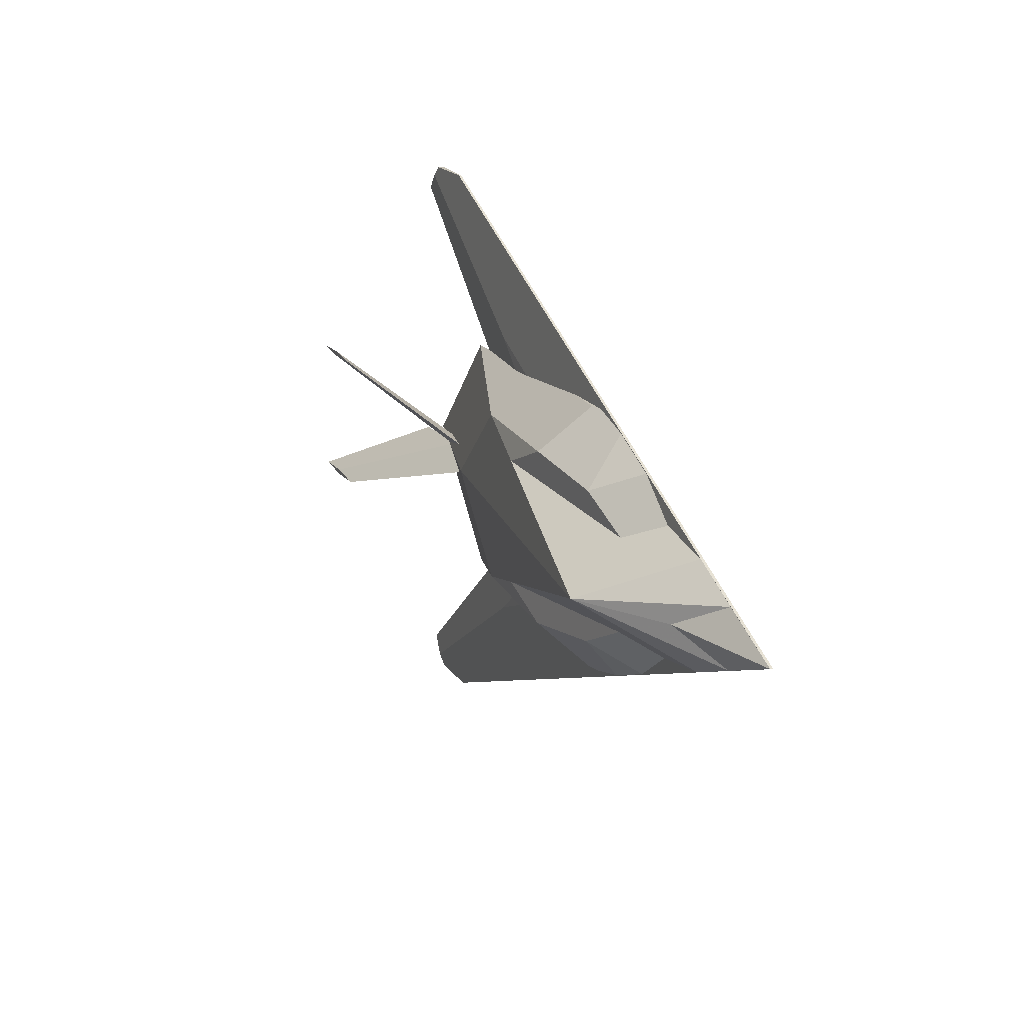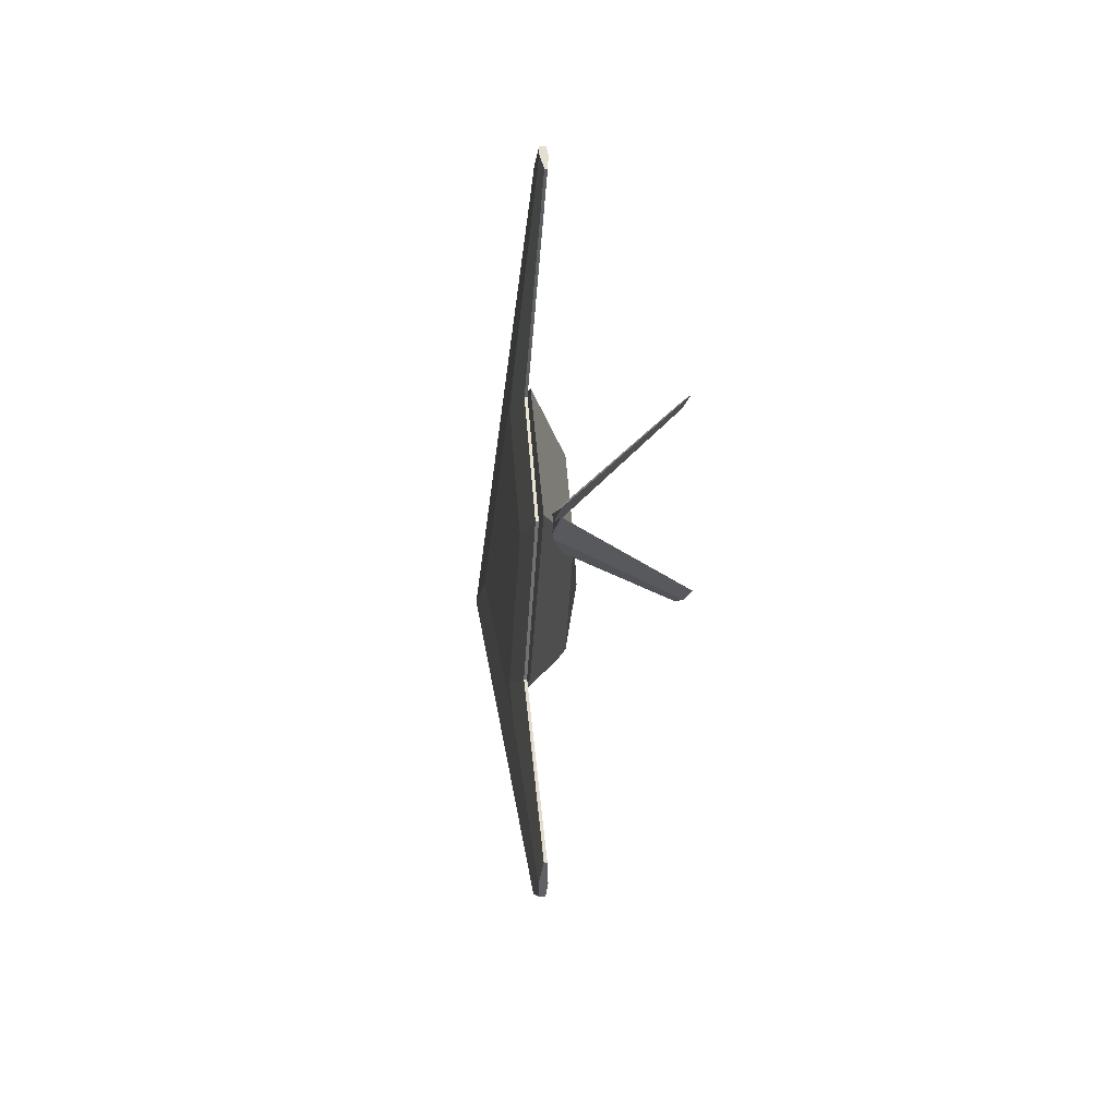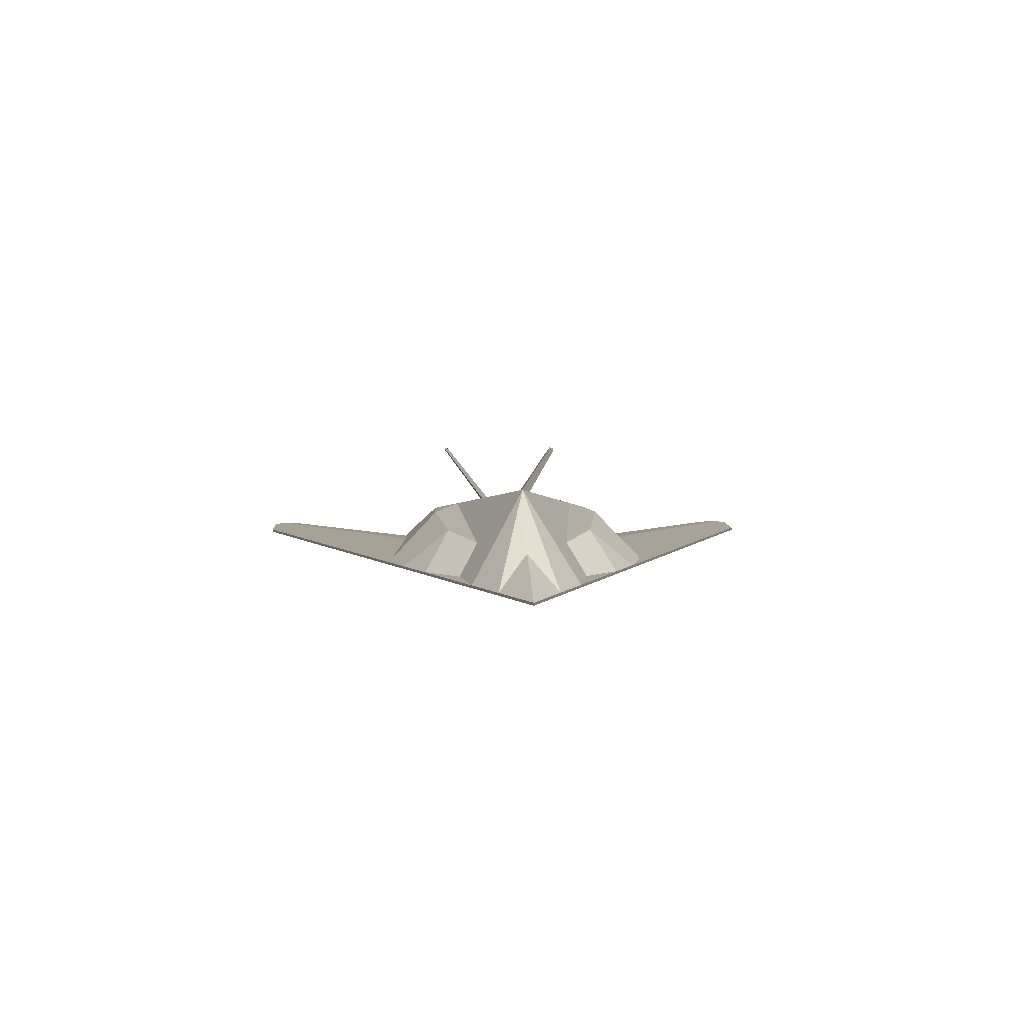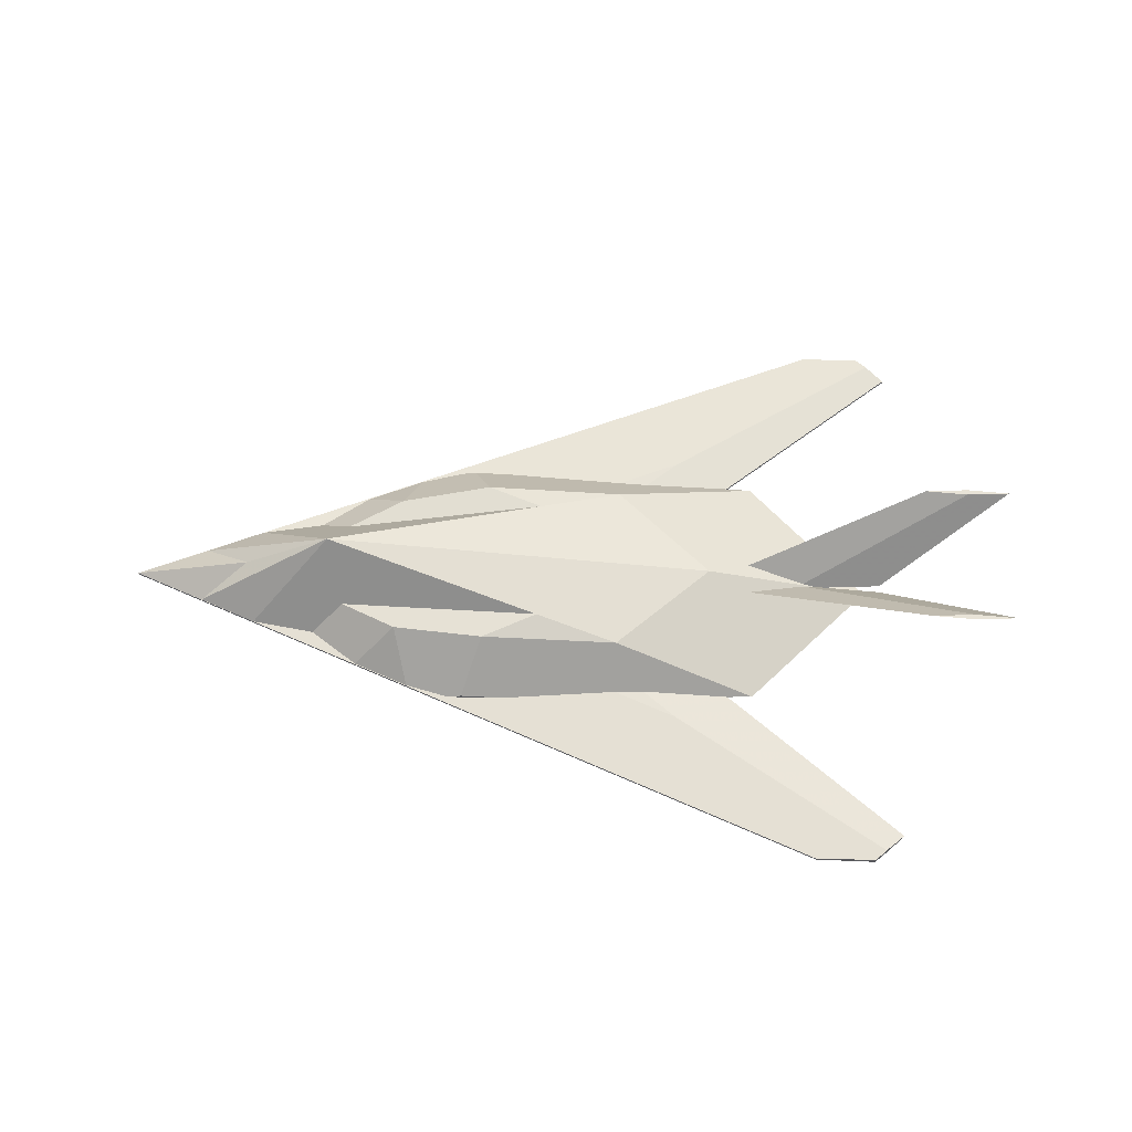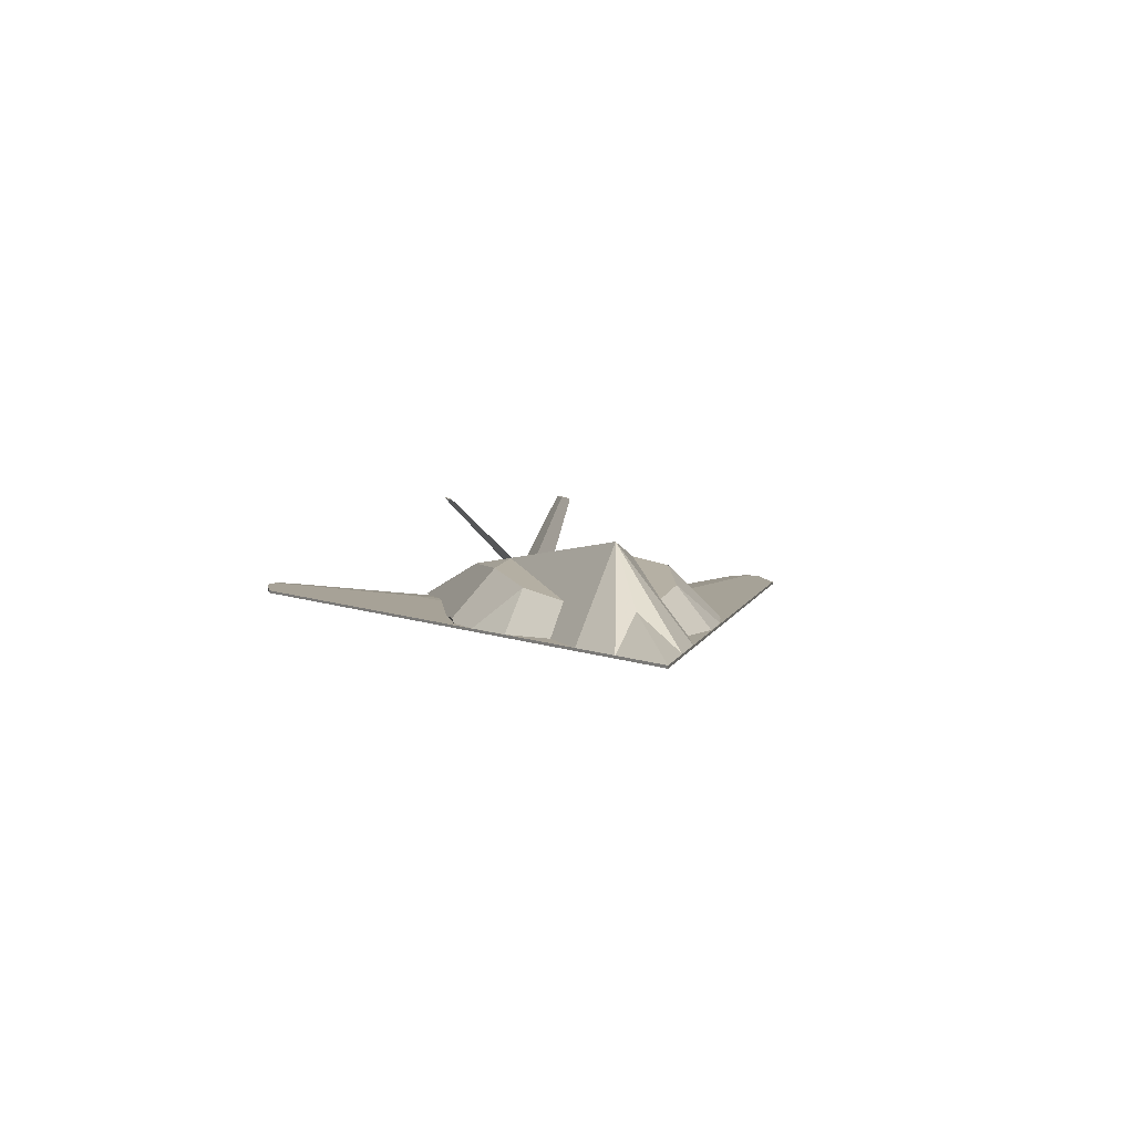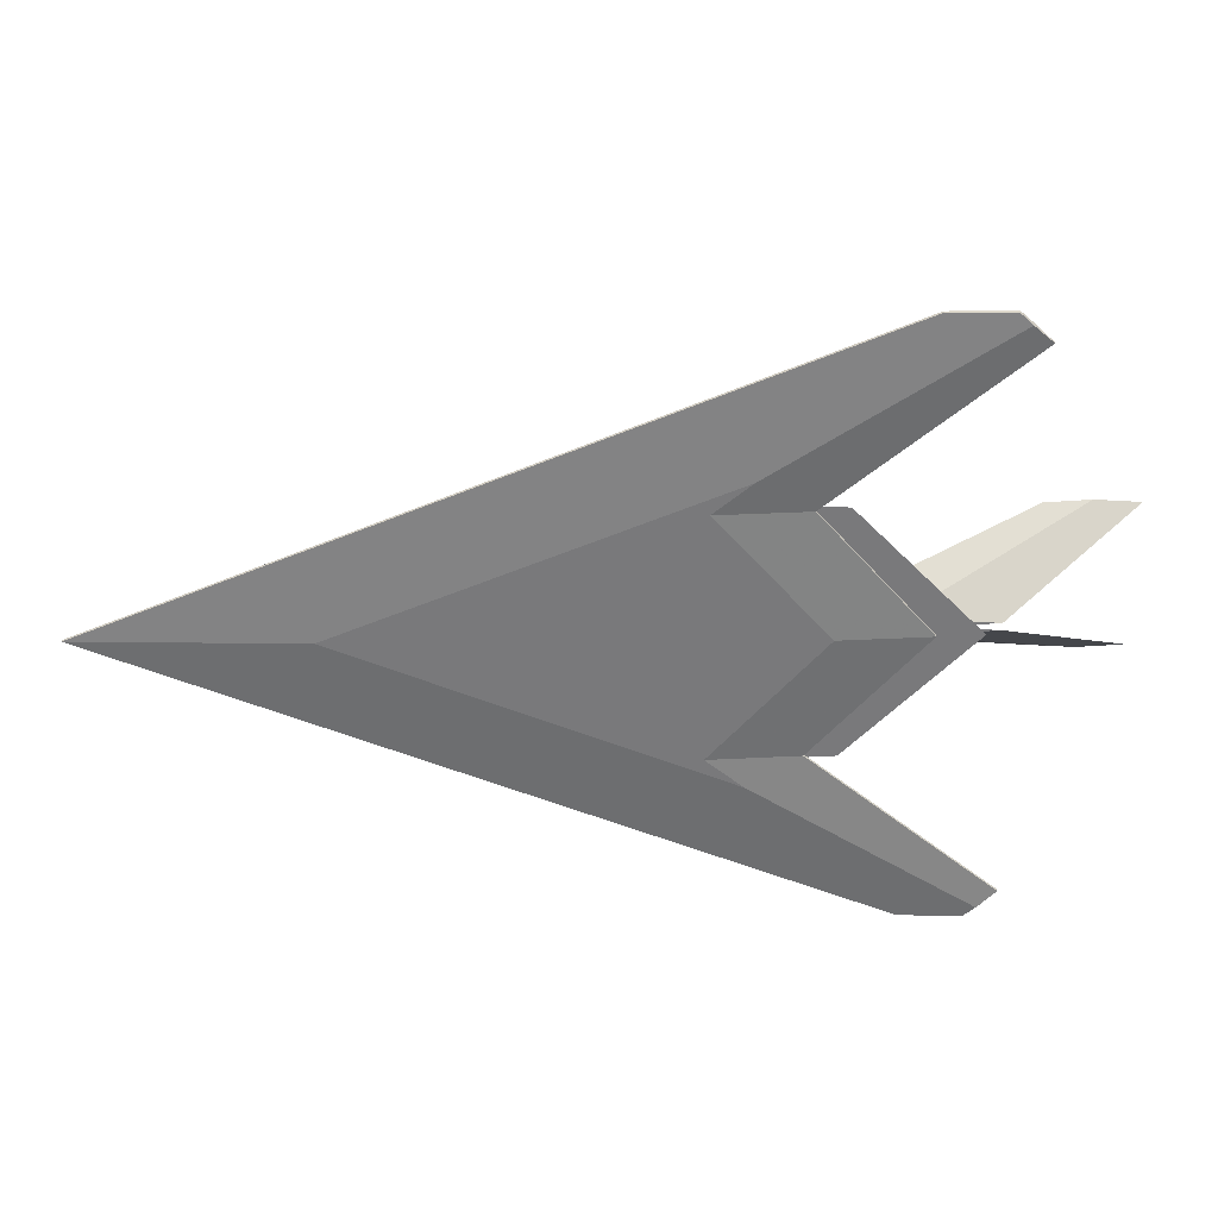
<metadata>
{"format":"obj","ext":"obj","renderer":"f3d","projection":"perspective","resolution":1024,"background":"white","views":[{"elev":18.7,"azim":67.7,"up":"+Y"},{"elev":-6.2,"azim":-95.8,"up":"+Y"},{"elev":4.9,"azim":87.5,"up":"+Z"},{"elev":61.6,"azim":-178.1,"up":"+Z"},{"elev":4.8,"azim":79.5,"up":"+Z"},{"elev":32.2,"azim":179.4,"up":"+Y"}]}
</metadata>
<code>
v -0.771 -0.14 0.0965
v -0.771 -0.13 0.0965
v -0.691 -0.135 0.0965
v -0.4654 -0.002648 -0.05123
v -0.6158 -0.006724 -0.0585
v -0.5082 -4.187e-08 -0.0585
v -0.4821 0.01508 -0.0585
v -0.851 -0.135 0.0965
v -0.3658 0.23 -0.0815
v -0.3185 0.2323 -0.0815
v -0.311 0.226 -0.0815
v -0.311 -0.226 -0.0815
v 0.301 -0.2279 -0.08142
v 0.4929 -0.12 -0.07972
v 0.327 -0.14 -0.0075
v 0.2193 -0.25 -0.08069
v 0.1938 -0.25 -0.07415
v 0.1165 -0.25 -0.07808
v 0.156 -0.165 0.0135
v -0.1018 -0.2332 -0.0715
v -0.101 -0.164 0.0015
v -0.1565 -0.2306 -0.0715
v -0.3578 -0.02977 -0.03066
v -0.3658 -0.23 -0.0815
v -0.4594 -0.02056 -0.0541
v -0.5877 -4.782e-08 -0.0815
v -0.4821 -0.01508 -0.0585
v -0.509 -4.094e-08 -0.0815
v -0.3185 -0.2323 -0.0815
v -0.311 -0.226 -0.0865
v -0.646 -0.505 -0.0865
v -0.6117 -0.5361 -0.07702
v -0.6117 -0.5361 -0.09098
v -0.591 -0.555 -0.0787
v -0.481 -0.555 -0.0865
v 0.05274 -0.1189 0.0235
v 0.4315 -0.08593 -0.02203
v 0.718 -0.05497 -0.08147
v -0.646 -0.505 -0.0815
v 0.458 4.426e-08 -0.0965
v -0.151 0.226 -0.0965
v -0.591 -0.555 -0.0893
v -0.2177 -0.2815 -0.0965
v -0.151 -0.226 -0.0965
v 0.611 -0.1 -0.0815
v 0.4039 -0.1849 -0.08142
v -0.481 -0.555 -0.0815
v -0.2177 -0.2815 -0.0715
v 0.718 -0.05499 -0.08147
v -0.481 0.555 -0.0815
v 0.851 7.818e-08 -0.0865
v -0.1565 0.2306 -0.0715
v 0.611 0.1 -0.0815
v 0.4039 0.1849 -0.08142
v 0.2193 0.25 -0.08069
v -0.311 0.226 -0.0865
v -0.646 0.505 -0.0865
v -0.646 0.505 -0.0815
v -0.2177 0.2815 -0.0715
v -0.6117 0.5361 -0.09098
v -0.481 0.555 -0.0865
v -0.2177 0.2815 -0.0965
v -0.349 -2.629e-08 -0.0965
v -0.509 -4.072e-08 -0.0865
v -0.591 0.555 -0.0893
v -0.6117 0.5361 -0.07702
v -0.591 0.555 -0.0787
v 0.458 3.648e-08 0.0815
v 0.718 0.05497 -0.08147
v 0.05274 0.1189 0.0235
v 0.718 0.05499 -0.08147
v 0.4929 0.12 -0.07972
v 0.626 5.571e-08 -0.0225
v 0.851 7.796e-08 -0.0815
v -0.4594 0.02056 -0.0541
v -0.279 -2.424e-08 -0.0035
v -0.4654 0.002648 -0.05123
v -0.4908 -4.042e-08 -0.05701
v -0.101 0.164 0.0015
v -0.4967 -4.086e-08 -0.0585
v 0.4315 0.08593 -0.02203
v 0.327 0.14 -0.0075
v 0.301 0.2279 -0.08142
v -0.1018 0.2332 -0.0715
v 0.156 0.165 0.0135
v 0.1938 0.25 -0.07415
v 0.1165 0.25 -0.07808
v -0.691 0.135 0.0965
v -0.851 0.135 0.0965
v -0.771 0.13 0.0965
v -0.3578 0.02977 -0.03066
v -0.771 0.14 0.0965
v -0.6158 0.006724 -0.0585
g f117
f 3 1 25
f 3 25 23
f 1 3 2
f 1 2 8
f 4 2 3
f 4 3 23
f 4 5 2
f 2 5 8
f 5 4 6
f 6 4 78
f 80 6 7
f 7 6 93
f 6 80 27
f 6 27 5
f 5 25 1
f 5 1 8
f 25 5 27
f 76 21 36
f 76 36 68
f 12 24 28
f 28 24 26
f 28 26 9
f 9 10 11
f 28 9 11
f 24 12 29
f 15 13 46
f 14 37 15
f 14 15 46
f 15 37 36
f 15 36 19
f 17 18 16
f 13 19 16
f 16 19 17
f 19 13 15
f 36 21 19
f 29 22 21
f 18 17 19
f 29 21 24
f 18 19 20
f 19 21 20
f 21 22 20
f 25 24 23
f 23 24 21
f 23 21 76
f 76 78 4
f 23 76 4
f 24 25 26
f 26 25 27
f 26 27 80
f 28 64 30
f 28 30 12
f 29 12 30
f 29 30 31
f 29 31 39
f 33 32 39
f 33 39 31
f 32 33 42
f 32 42 34
f 47 34 42
f 47 42 35
f 45 47 35
f 45 35 51
f 45 51 74
f 37 45 68
f 37 68 36
f 45 37 14
f 68 45 49
f 38 73 68
f 38 68 49
f 73 38 74
f 48 29 39
f 48 39 32
f 29 48 22
f 44 63 40
f 44 40 43
f 62 40 41
f 40 63 41
f 43 35 33
f 33 35 42
f 35 43 51
f 51 43 40
f 30 64 63
f 30 63 44
f 43 31 30
f 43 30 44
f 31 43 33
f 13 16 47
f 32 34 47
f 13 47 45
f 45 14 46
f 13 45 46
f 47 16 18
f 32 47 48
f 47 18 48
f 48 18 20
f 49 45 74
f 49 74 38
f 48 20 22
f 53 51 61
f 53 61 50
f 51 53 74
f 59 52 84
f 59 50 66
f 50 83 53
f 53 83 54
f 53 54 72
f 83 50 55
f 66 50 67
f 55 50 87
f 50 59 87
f 87 59 84
f 56 64 28
f 56 28 11
f 10 57 56
f 10 56 11
f 57 10 58
f 59 66 58
f 59 58 10
f 59 10 52
f 61 62 60
f 61 60 65
f 62 61 51
f 62 51 40
f 63 64 56
f 63 56 41
f 62 41 56
f 62 56 57
f 62 57 60
f 60 66 65
f 65 66 67
f 66 60 58
f 58 60 57
f 50 61 65
f 50 65 67
f 74 53 71
f 74 71 69
f 68 73 69
f 68 69 71
f 70 79 76
f 70 76 68
f 68 71 53
f 81 70 68
f 81 68 53
f 81 53 72
f 73 74 69
f 70 81 82
f 70 82 85
f 70 85 79
f 26 75 9
f 9 75 91
f 76 91 77
f 76 77 78
f 91 76 79
f 9 91 79
f 75 26 7
f 7 26 80
f 82 81 72
f 82 72 54
f 82 54 83
f 83 55 85
f 83 85 82
f 85 55 86
f 86 55 87
f 84 52 79
f 84 79 85
f 85 86 87
f 84 85 87
f 79 52 10
f 79 10 9
f 90 88 92
f 90 92 89
f 93 77 90
f 93 90 89
f 77 93 6
f 77 6 78
f 88 90 77
f 88 77 91
f 75 92 88
f 75 88 91
f 93 89 92
f 93 92 75
f 93 75 7

</code>
